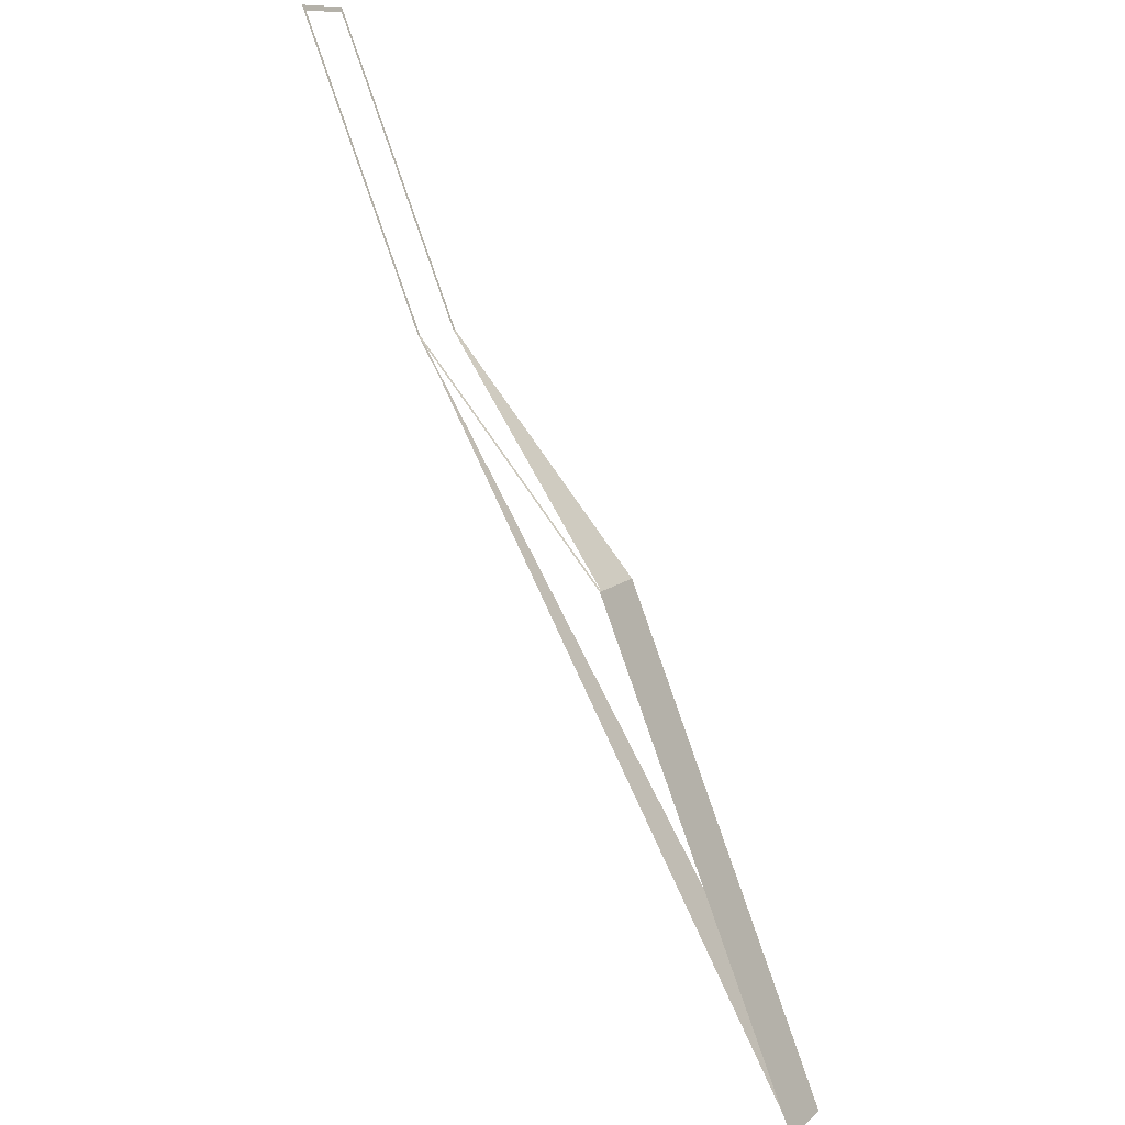
<metadata>
{"format":"obj","ext":"obj","renderer":"f3d","projection":"perspective","resolution":1024,"background":"white","views":[{"elev":-48.4,"azim":-48.5,"up":"+Z"}]}
</metadata>
<code>
v -606.1 -86.8 407
v -605.2 -86.82 408.1
v -606 -86.77 407
v -605.1 -86.79 408
v -588.8 -83.44 392.9
v -596.7 -85.82 399.4
v -588.8 -83.47 393.1
v -596.7 -85.83 399.5
v -587.9 -83.46 394
v -588 -83.49 394.1
v -595.8 -85.85 400.5
v -595.9 -85.85 400.5
v -587.9 -83.46 394
v -588.8 -83.44 392.9
v -588 -83.49 394.1
v -588.8 -83.47 393.1
v -595.9 -85.85 400.5
v -600.4 -85.36 404.1
v -595.8 -85.85 400.5
v -600.3 -85.36 404.2
v -596.7 -85.83 399.5
v -596.7 -85.82 399.4
v -601.2 -85.34 403.1
v -601.2 -85.34 403.1
v -605.2 -86.82 408.1
v -600.3 -85.36 404.2
v -605.1 -86.79 408
v -600.4 -85.36 404.1
v -606.1 -86.8 407
v -606 -86.77 407
v -601.2 -85.34 403.1
v -601.2 -85.34 403.1
v -588 -83.49 394.1
v -588.8 -83.47 393.1
v -595.9 -85.85 400.5
v -596.7 -85.83 399.5
v -600.4 -85.36 404.1
v -601.2 -85.34 403.1
v -605.1 -86.79 408
v -606 -86.77 407
f 1 2 3
f 3 2 4
f 3 4 4
f 4 4 5
f 4 5 5
f 5 5 6
f 5 6 7
f 7 6 8
f 7 8 8
f 8 8 9
f 8 9 9
f 9 9 10
f 9 10 11
f 11 10 12
f 11 12 12
f 12 12 13
f 12 13 13
f 13 13 14
f 13 14 15
f 15 14 16
f 15 16 16
f 16 16 17
f 16 17 17
f 17 17 18
f 17 18 19
f 19 18 20
f 19 20 20
f 20 20 21
f 20 21 21
f 21 21 22
f 21 22 23
f 23 22 24
f 23 24 24
f 24 24 25
f 24 25 25
f 25 25 26
f 25 26 27
f 27 26 28
f 27 28 28
f 28 28 29
f 28 29 29
f 29 29 30
f 29 30 31
f 31 30 32
f 31 32 33
f 33 32 34
f 33 34 35
f 35 34 36
f 35 36 37

</code>
